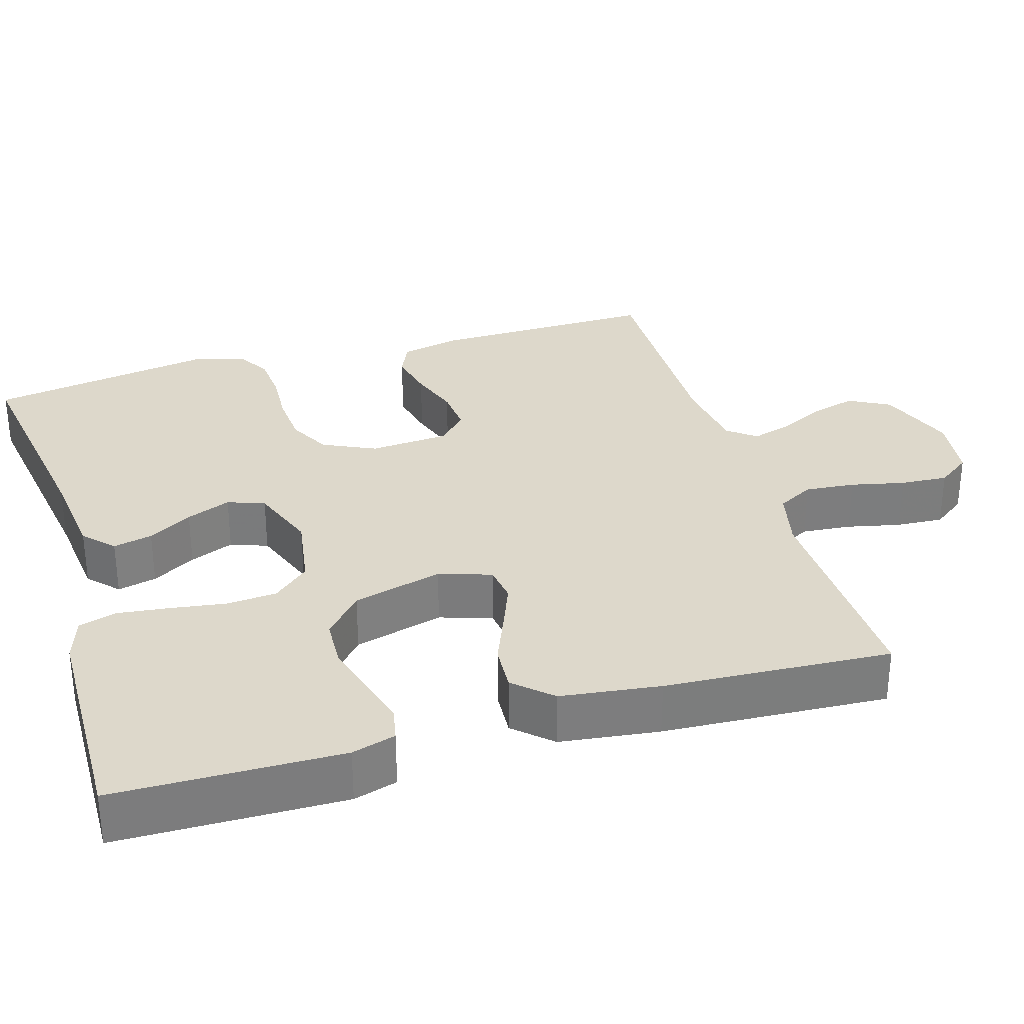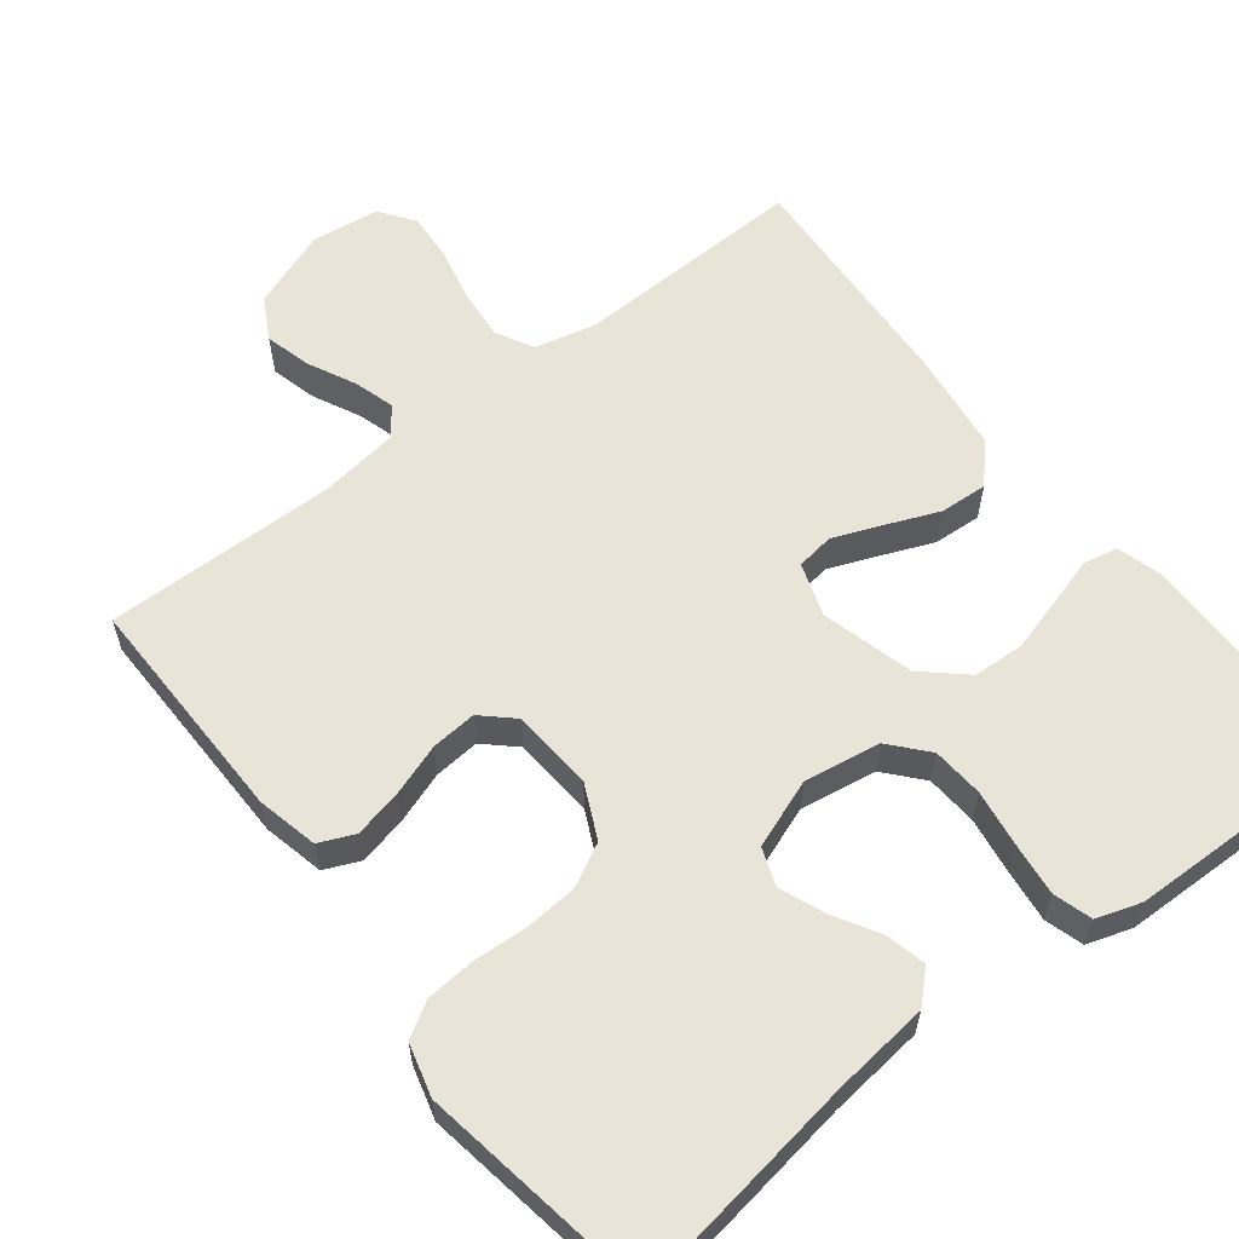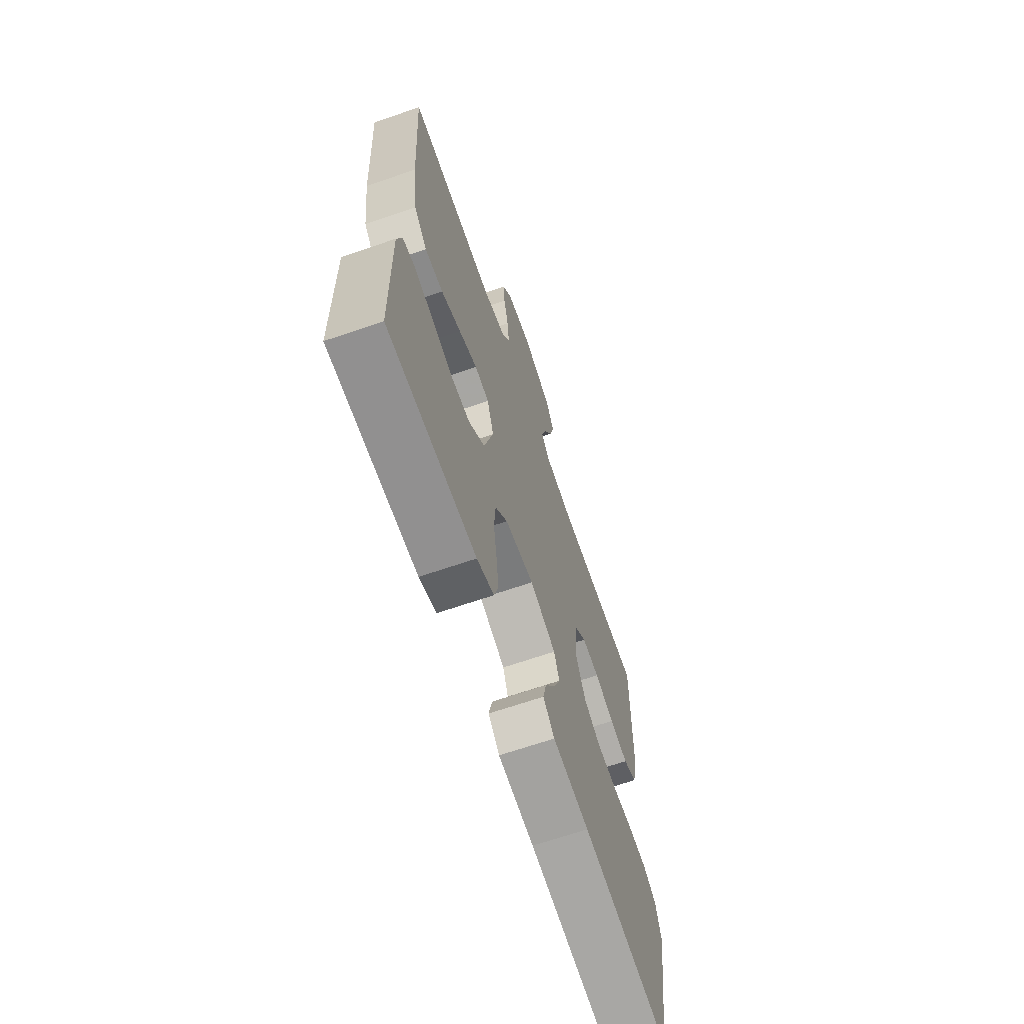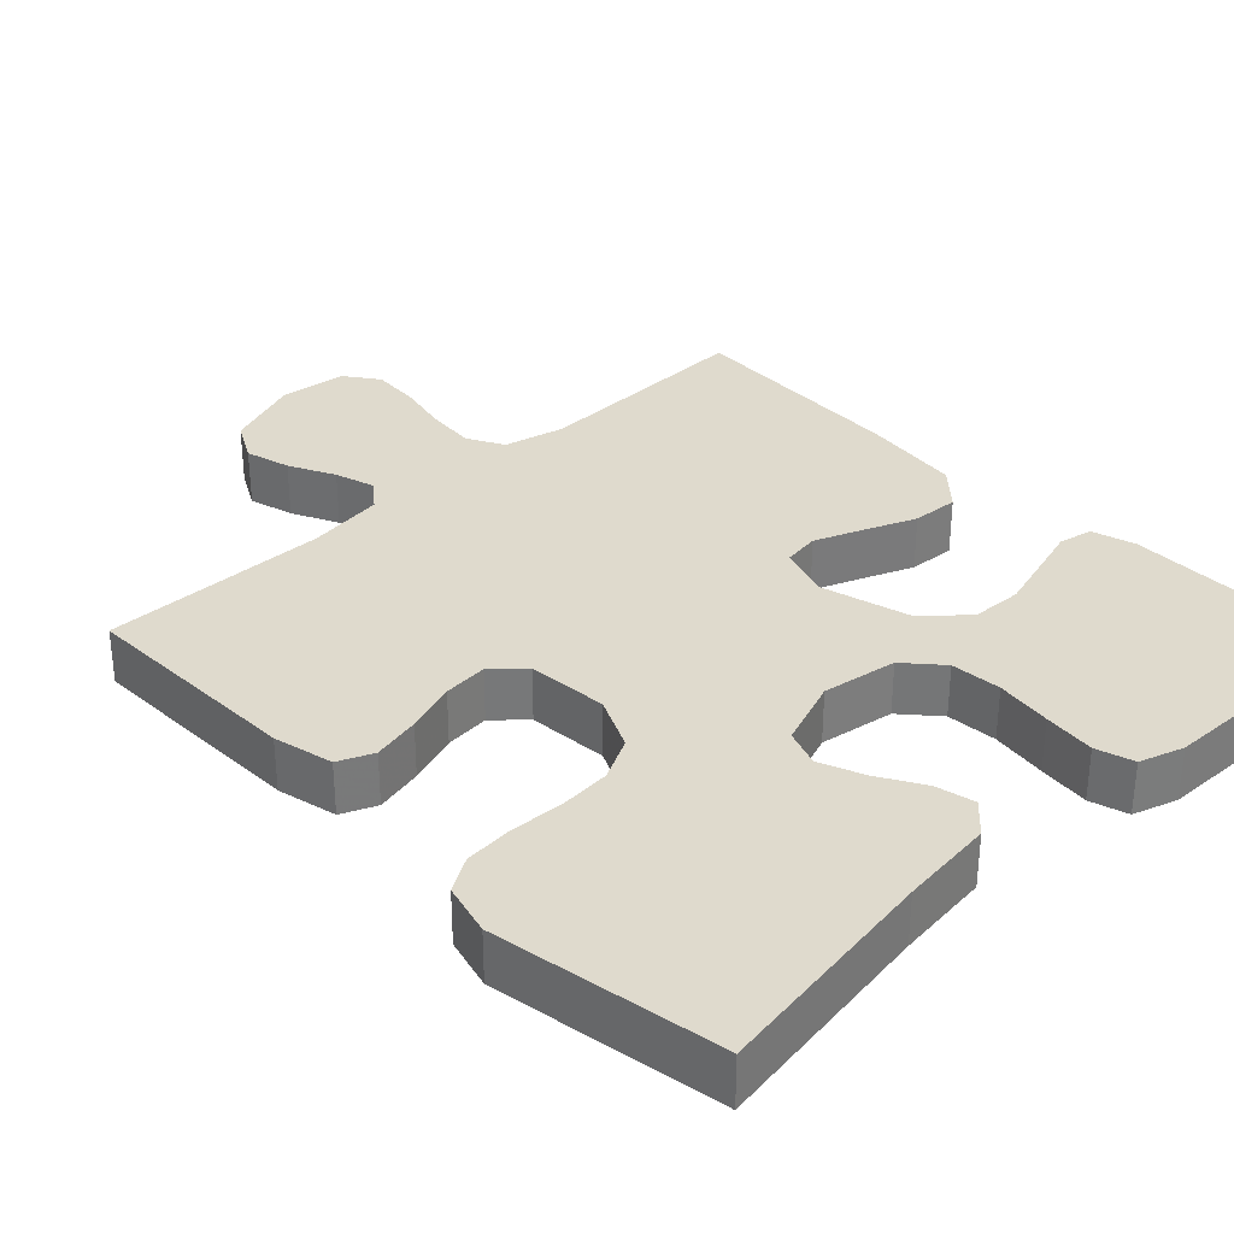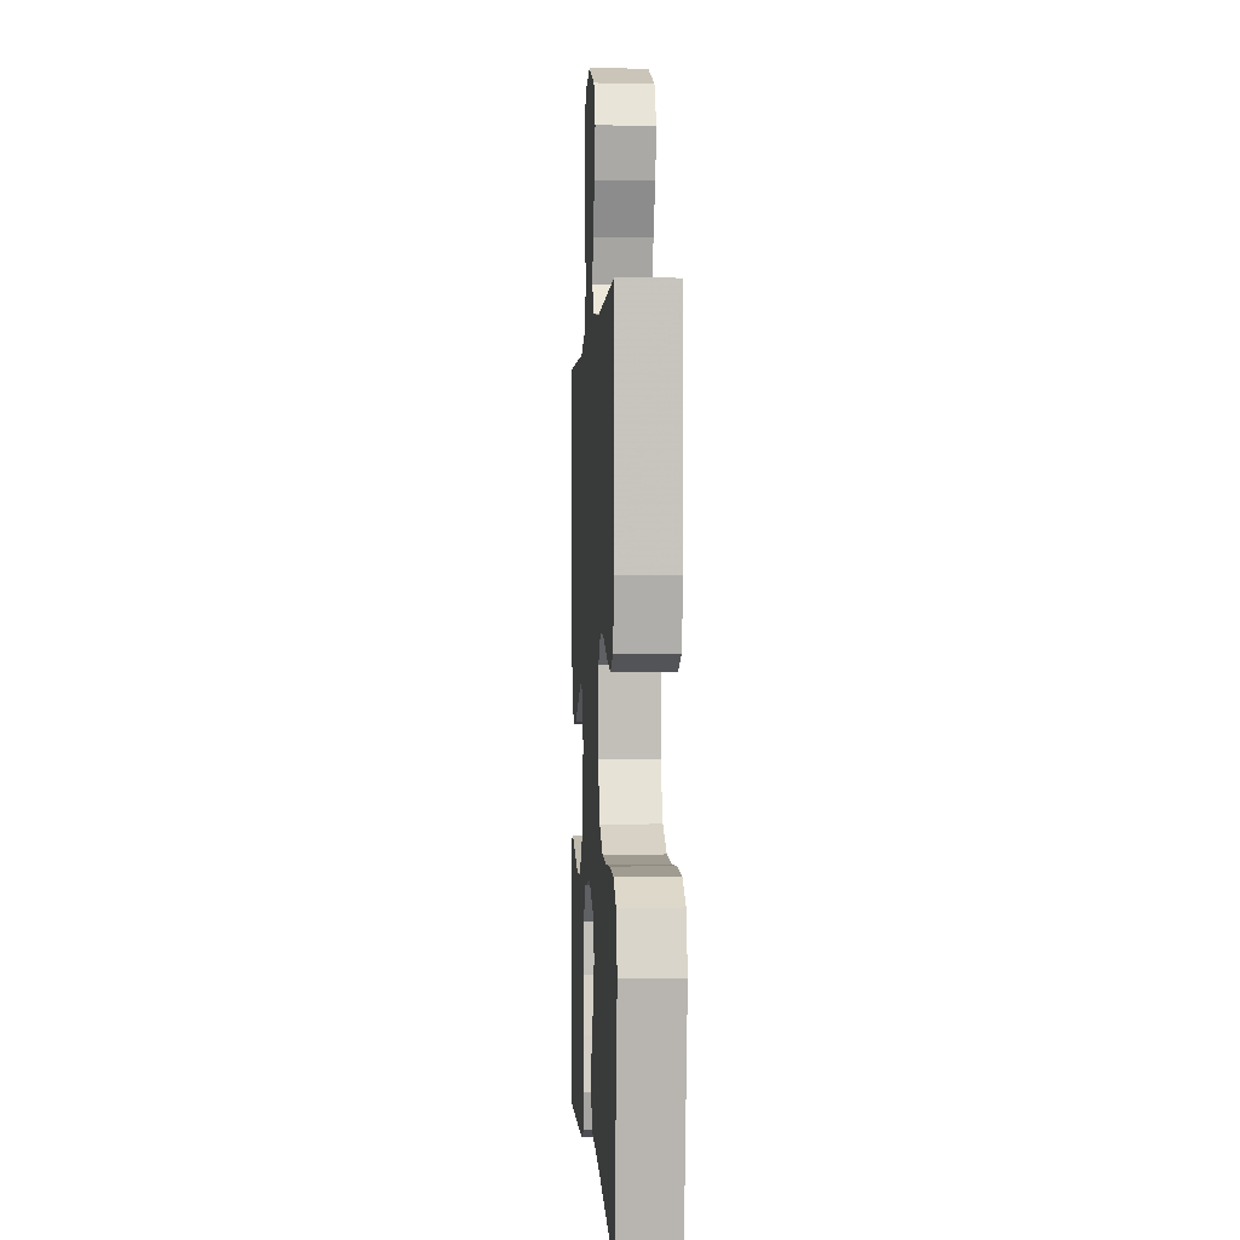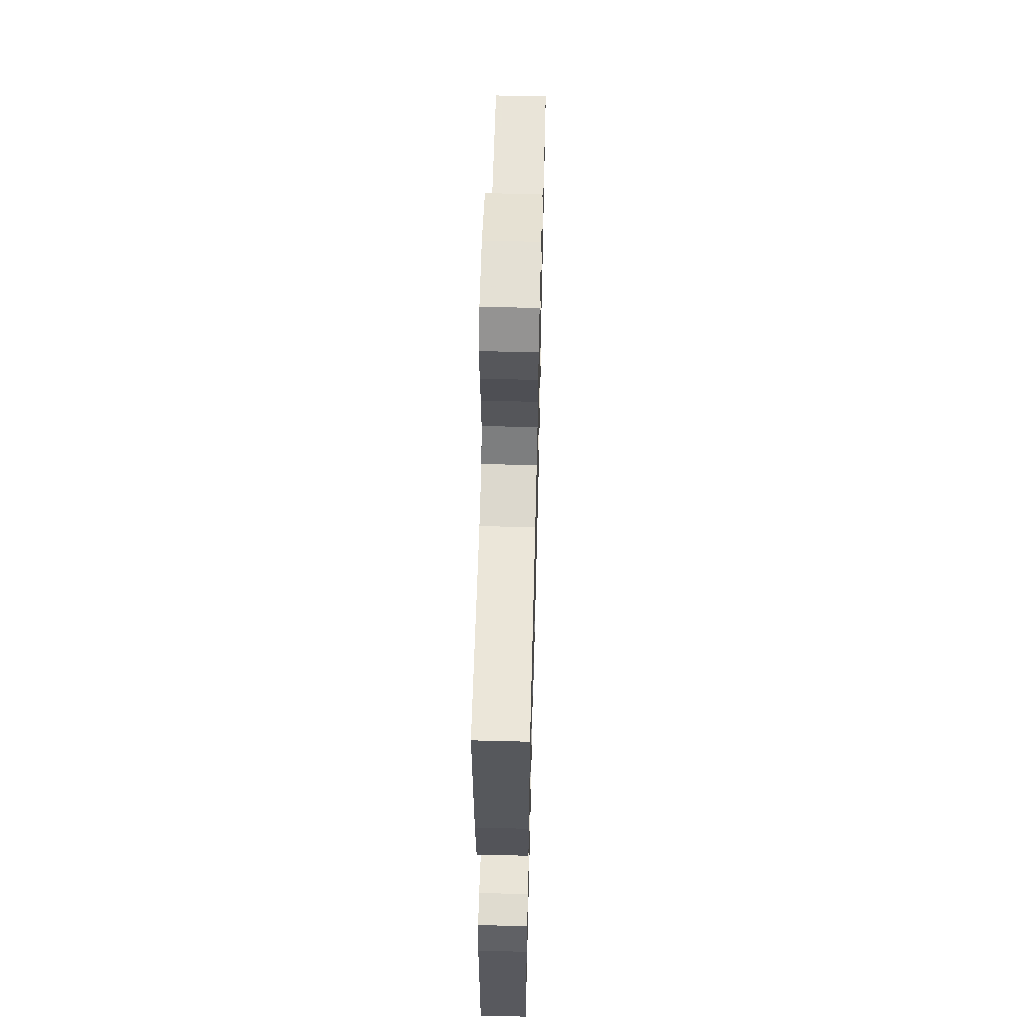
<metadata>
{"format":"obj","ext":"obj","renderer":"f3d","projection":"perspective","resolution":1024,"background":"white","views":[{"elev":31.3,"azim":-106.7,"up":"+Y"},{"elev":59.9,"azim":142.2,"up":"+Y"},{"elev":-66.8,"azim":-70.9,"up":"+Z"},{"elev":32.7,"azim":136.1,"up":"+Y"},{"elev":-0.2,"azim":86.5,"up":"+Z"},{"elev":59.0,"azim":-88.5,"up":"+Z"}]}
</metadata>
<code>
v 0.5 0.07 0.5
v 0.496 0.07 0.2
v 0.478 0.07 0.121
v 0.432 0.07 0.101
v 0.369 0.07 0.115
v 0.302 0.07 0.138
v 0.243 0.07 0.143
v 0.203 0.07 0.106
v 0.195 0.07 0
v 0.228 0.07 -0.07
v 0.284 0.07 -0.099
v 0.352 0.07 -0.104
v 0.423 0.07 -0.1
v 0.486 0.07 -0.105
v 0.531 0.07 -0.132
v 0.549 0.07 -0.2
v 0.5 0.07 -0.5
v 0.2 0.07 -0.454
v 0.076 0.07 -0.44
v 0.037 0.07 -0.403
v 0.049 0.07 -0.351
v 0.083 0.07 -0.293
v 0.107 0.07 -0.234
v 0.089 0.07 -0.185
v 0 0.07 -0.152
v -0.099 0.07 -0.168
v -0.141 0.07 -0.216
v -0.146 0.07 -0.283
v -0.135 0.07 -0.357
v -0.127 0.07 -0.425
v -0.142 0.07 -0.475
v -0.2 0.07 -0.494
v -0.5 0.07 -0.5
v -0.504 0.07 -0.2
v -0.487 0.07 -0.142
v -0.442 0.07 -0.133
v -0.38 0.07 -0.151
v -0.31 0.07 -0.171
v -0.243 0.07 -0.168
v -0.188 0.07 -0.119
v -0.156 0.07 0
v -0.179 0.07 0.069
v -0.228 0.07 0.076
v -0.291 0.07 0.051
v -0.359 0.07 0.023
v -0.421 0.07 0.019
v -0.466 0.07 0.068
v -0.483 0.07 0.2
v -0.5 0.07 0.5
v -0.2 0.07 0.491
v -0.12 0.07 0.51
v -0.094 0.07 0.558
v -0.1 0.07 0.624
v -0.116 0.07 0.695
v -0.12 0.07 0.758
v -0.088 0.07 0.802
v 0 0.07 0.813
v 0.102 0.07 0.775
v 0.131 0.07 0.721
v 0.115 0.07 0.661
v 0.085 0.07 0.6
v 0.069 0.07 0.547
v 0.098 0.07 0.51
v 0.2 0.07 0.496
v 0.5 0 0.5
v 0.496 0 0.2
v 0.478 0 0.121
v 0.432 0 0.101
v 0.369 0 0.115
v 0.302 0 0.138
v 0.243 0 0.143
v 0.203 0 0.106
v 0.195 0 0
v 0.228 0 -0.07
v 0.284 0 -0.099
v 0.352 0 -0.104
v 0.423 0 -0.1
v 0.486 0 -0.105
v 0.531 0 -0.132
v 0.549 0 -0.2
v 0.5 0 -0.5
v 0.2 0 -0.454
v 0.076 0 -0.44
v 0.037 0 -0.403
v 0.049 0 -0.351
v 0.083 0 -0.293
v 0.107 0 -0.234
v 0.089 0 -0.185
v 0 0 -0.152
v -0.099 0 -0.168
v -0.141 0 -0.216
v -0.146 0 -0.283
v -0.135 0 -0.357
v -0.127 0 -0.425
v -0.142 0 -0.475
v -0.2 0 -0.494
v -0.5 0 -0.5
v -0.504 0 -0.2
v -0.487 0 -0.142
v -0.442 0 -0.133
v -0.38 0 -0.151
v -0.31 0 -0.171
v -0.243 0 -0.168
v -0.188 0 -0.119
v -0.156 0 0
v -0.179 0 0.069
v -0.228 0 0.076
v -0.291 0 0.051
v -0.359 0 0.023
v -0.421 0 0.019
v -0.466 0 0.068
v -0.483 0 0.2
v -0.5 0 0.5
v -0.2 0 0.491
v -0.12 0 0.51
v -0.094 0 0.558
v -0.1 0 0.624
v -0.116 0 0.695
v -0.12 0 0.758
v -0.088 0 0.802
v 0 0 0.813
v 0.102 0 0.775
v 0.131 0 0.721
v 0.115 0 0.661
v 0.085 0 0.6
v 0.069 0 0.547
v 0.098 0 0.51
v 0.2 0 0.496
f 59 60 61
f 58 59 61
f 57 58 61
f 56 57 61
f 55 56 61
f 54 55 61
f 53 54 61
f 52 53 61 62
f 51 52 62 63
f 48 49 50
f 47 48 50
f 46 47 50
f 45 46 50
f 44 45 50
f 51 63 64
f 50 51 64
f 44 50 64
f 43 44 64
f 35 36 37
f 34 35 37
f 33 34 37
f 32 33 37
f 31 32 37
f 30 31 37
f 29 30 37
f 28 29 37
f 28 37 38
f 27 28 38 39
f 20 21 22
f 19 20 22
f 18 19 22
f 18 22 23
f 17 18 23
f 16 17 23
f 15 16 23
f 14 15 23
f 13 14 23
f 12 13 23
f 11 12 23 24
f 4 5 6
f 3 4 6
f 2 3 6
f 1 2 6
f 64 1 6
f 64 6 7
f 64 7 8
f 43 64 8
f 42 43 8
f 41 42 8 9
f 40 41 9 10
f 26 27 39 40
f 40 10 11
f 26 40 11
f 25 26 11
f 11 24 25
f 125 124 123
f 125 123 122
f 125 122 121
f 125 121 120
f 125 120 119
f 125 119 118
f 125 118 117
f 126 125 117 116
f 127 126 116 115
f 114 113 112
f 114 112 111
f 114 111 110
f 114 110 109
f 114 109 108
f 128 127 115
f 128 115 114
f 128 114 108
f 128 108 107
f 101 100 99
f 101 99 98
f 101 98 97
f 101 97 96
f 101 96 95
f 101 95 94
f 101 94 93
f 101 93 92
f 102 101 92
f 103 102 92 91
f 86 85 84
f 86 84 83
f 86 83 82
f 87 86 82
f 87 82 81
f 87 81 80
f 87 80 79
f 87 79 78
f 87 78 77
f 87 77 76
f 88 87 76 75
f 70 69 68
f 70 68 67
f 70 67 66
f 70 66 65
f 70 65 128
f 71 70 128
f 72 71 128
f 72 128 107
f 72 107 106
f 73 72 106 105
f 74 73 105 104
f 104 103 91 90
f 75 74 104
f 75 104 90
f 75 90 89
f 89 88 75
f 1 65 66 2
f 2 66 67 3
f 3 67 68 4
f 4 68 69 5
f 5 69 70 6
f 6 70 71 7
f 7 71 72 8
f 8 72 73 9
f 9 73 74 10
f 10 74 75 11
f 11 75 76 12
f 12 76 77 13
f 13 77 78 14
f 14 78 79 15
f 15 79 80 16
f 16 80 81 17
f 17 81 82 18
f 18 82 83 19
f 19 83 84 20
f 20 84 85 21
f 21 85 86 22
f 22 86 87 23
f 23 87 88 24
f 24 88 89 25
f 25 89 90 26
f 26 90 91 27
f 27 91 92 28
f 28 92 93 29
f 29 93 94 30
f 30 94 95 31
f 31 95 96 32
f 32 96 97 33
f 33 97 98 34
f 34 98 99 35
f 35 99 100 36
f 36 100 101 37
f 37 101 102 38
f 38 102 103 39
f 39 103 104 40
f 40 104 105 41
f 41 105 106 42
f 42 106 107 43
f 43 107 108 44
f 44 108 109 45
f 45 109 110 46
f 46 110 111 47
f 47 111 112 48
f 48 112 113 49
f 49 113 114 50
f 50 114 115 51
f 51 115 116 52
f 52 116 117 53
f 53 117 118 54
f 54 118 119 55
f 55 119 120 56
f 56 120 121 57
f 57 121 122 58
f 58 122 123 59
f 59 123 124 60
f 60 124 125 61
f 61 125 126 62
f 62 126 127 63
f 63 127 128 64
f 64 128 65 1

</code>
